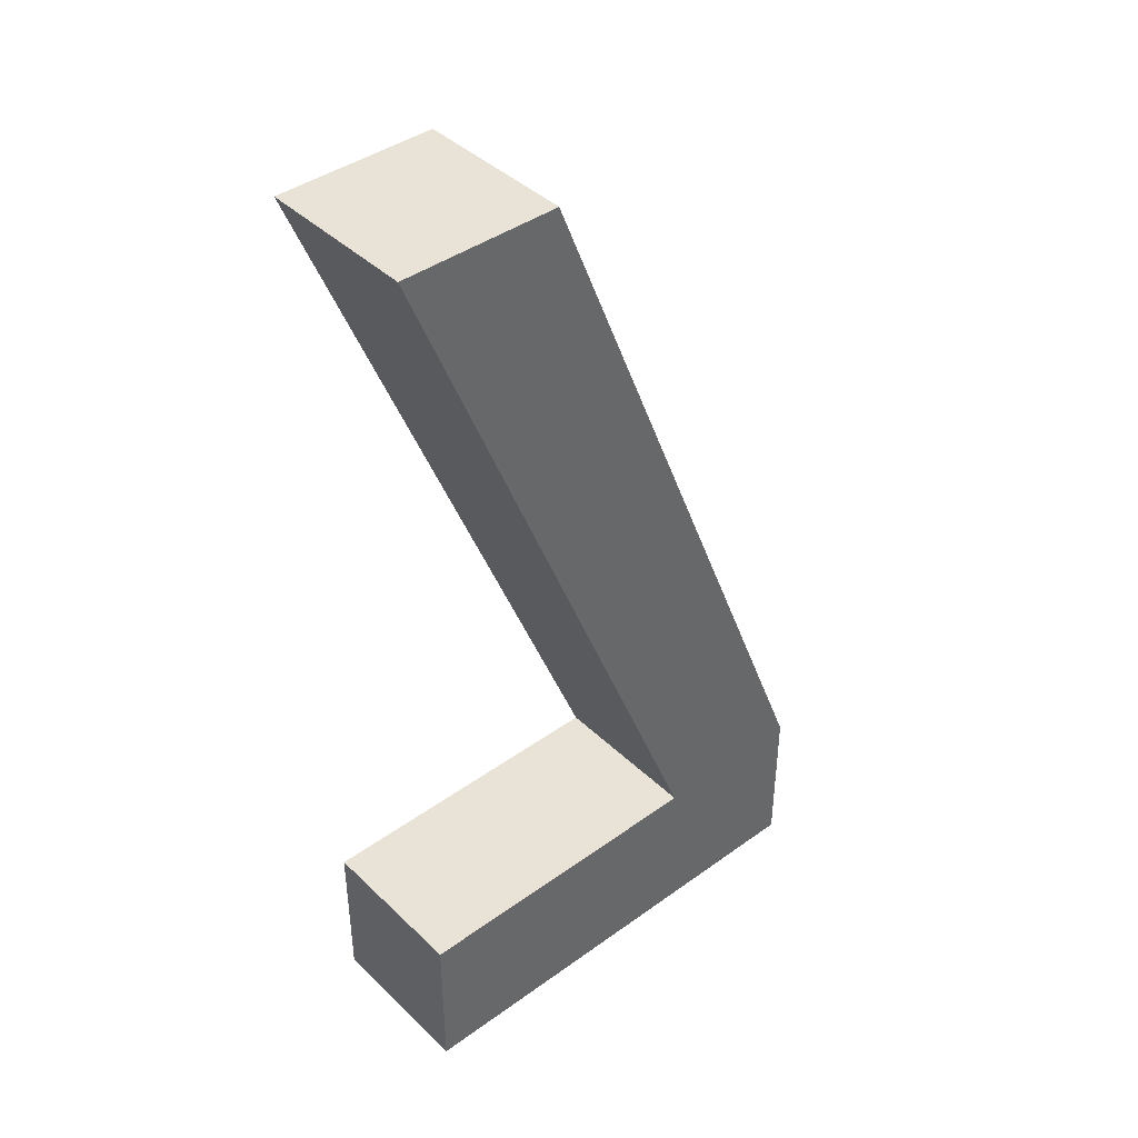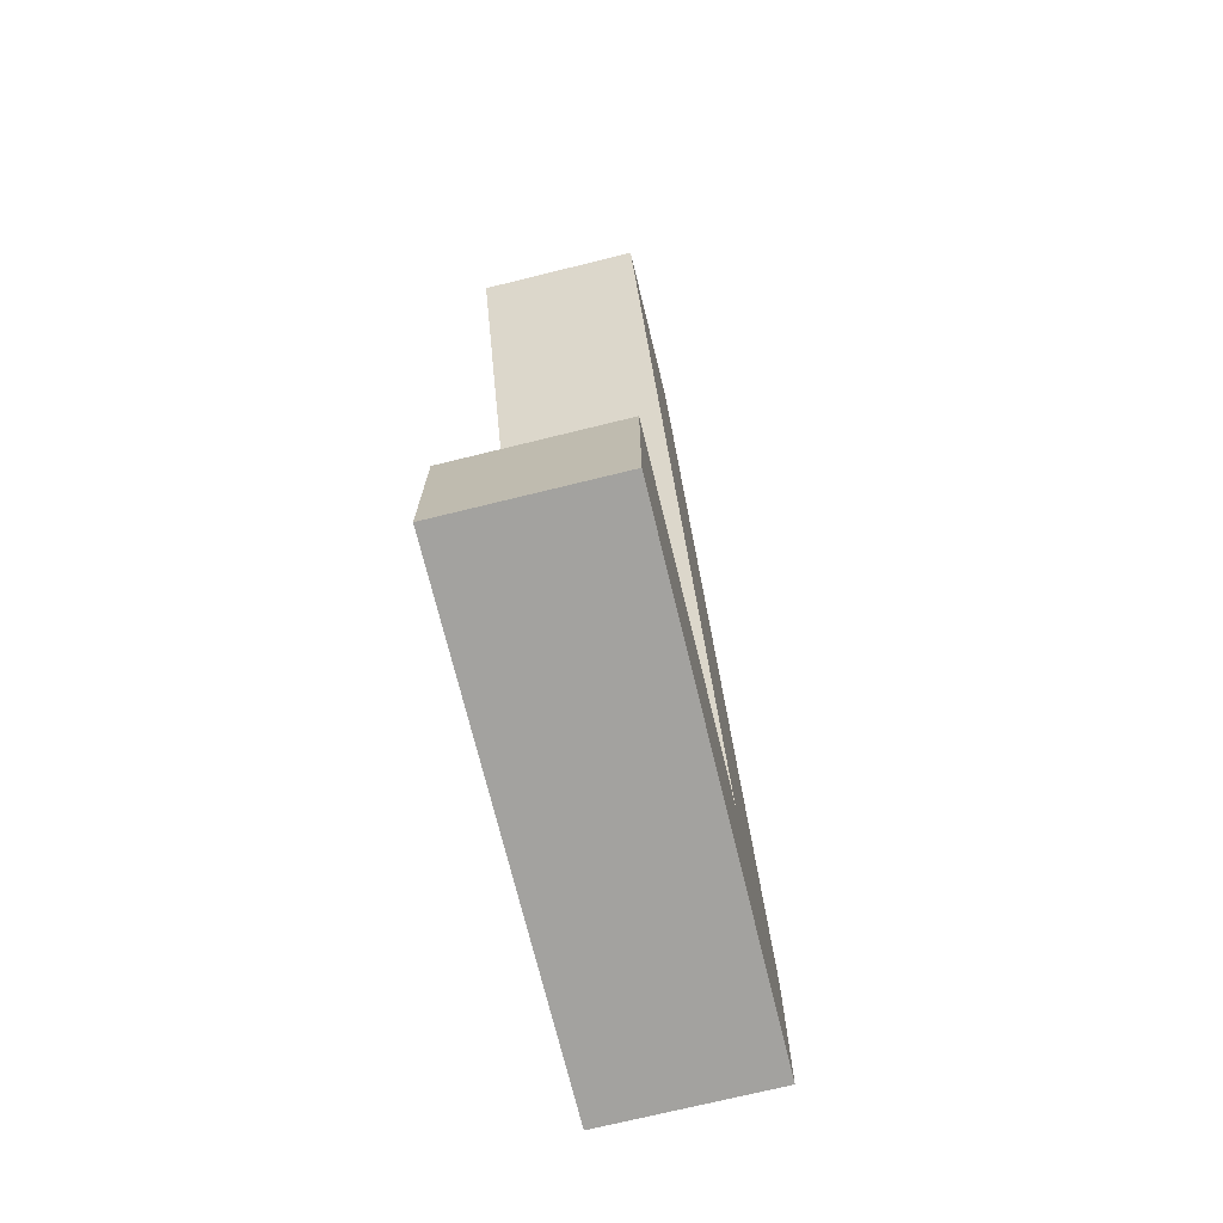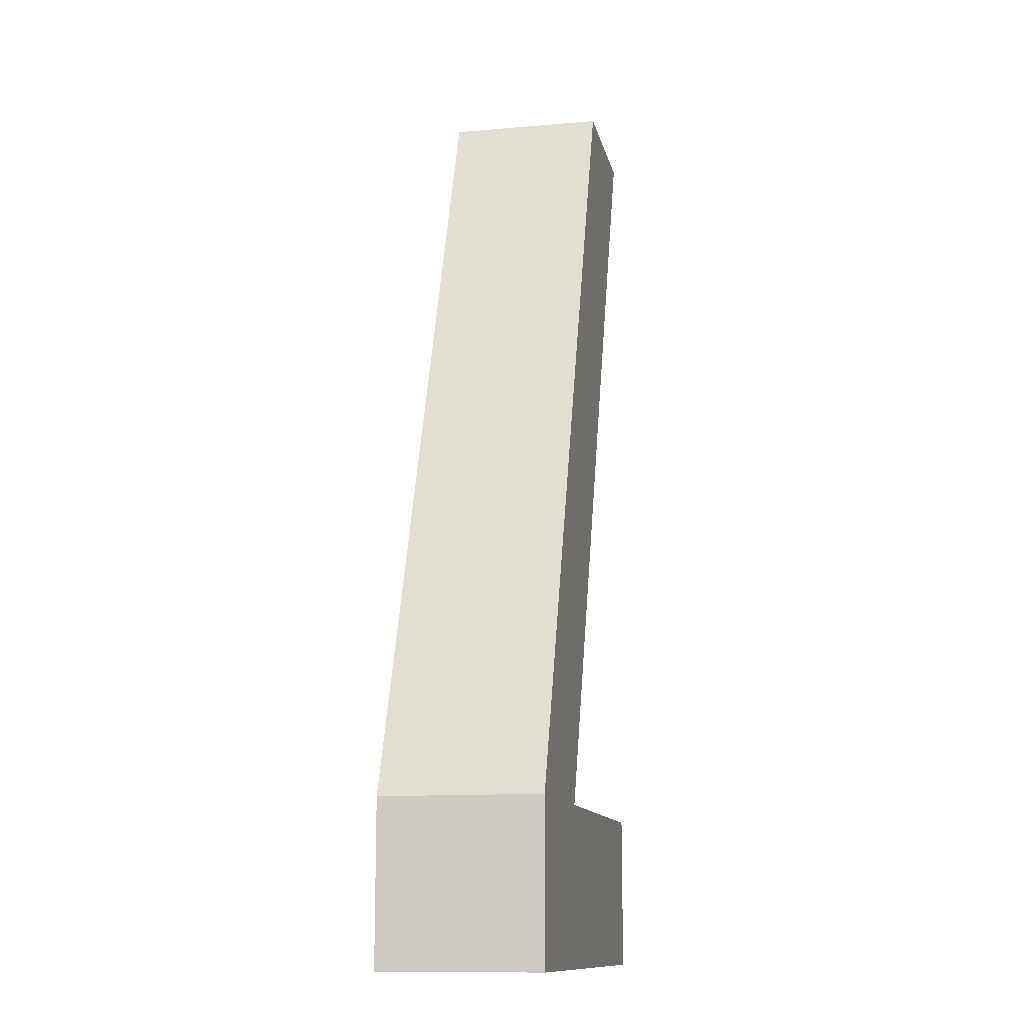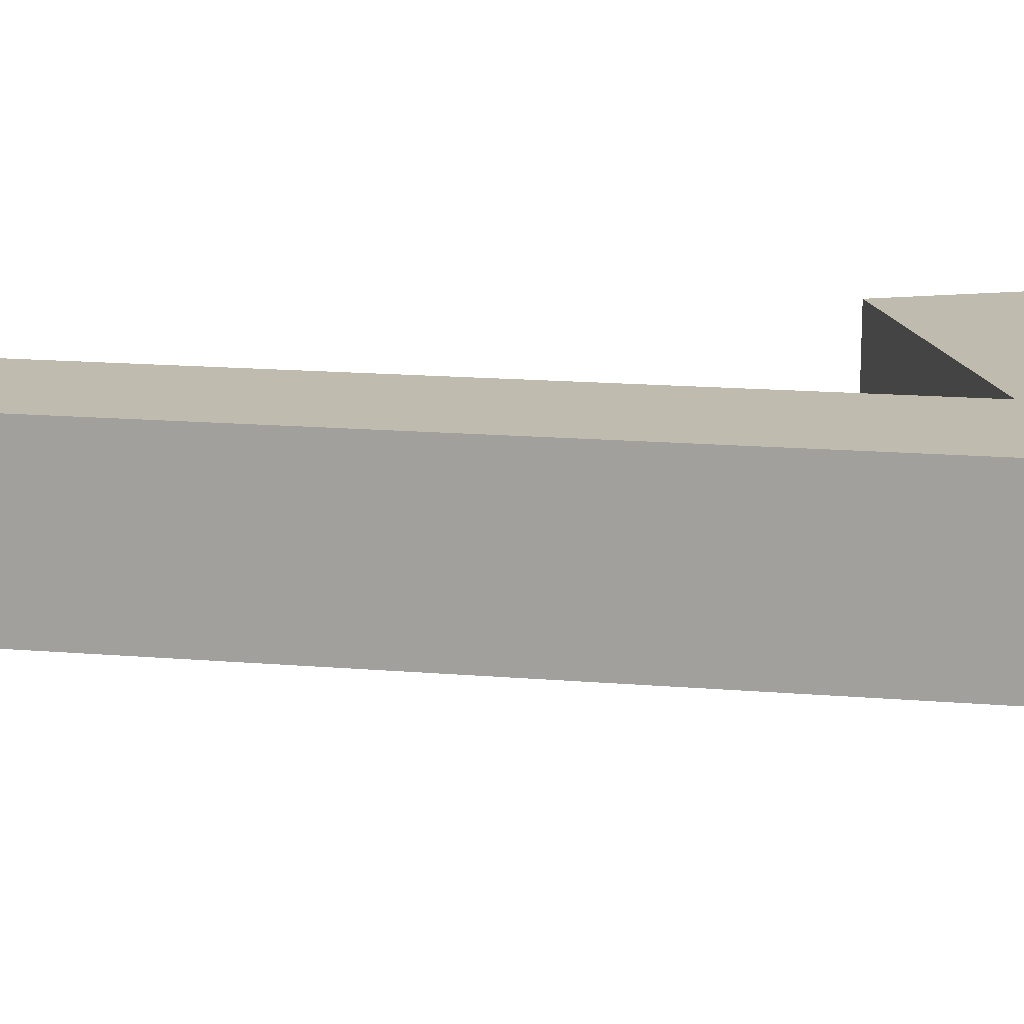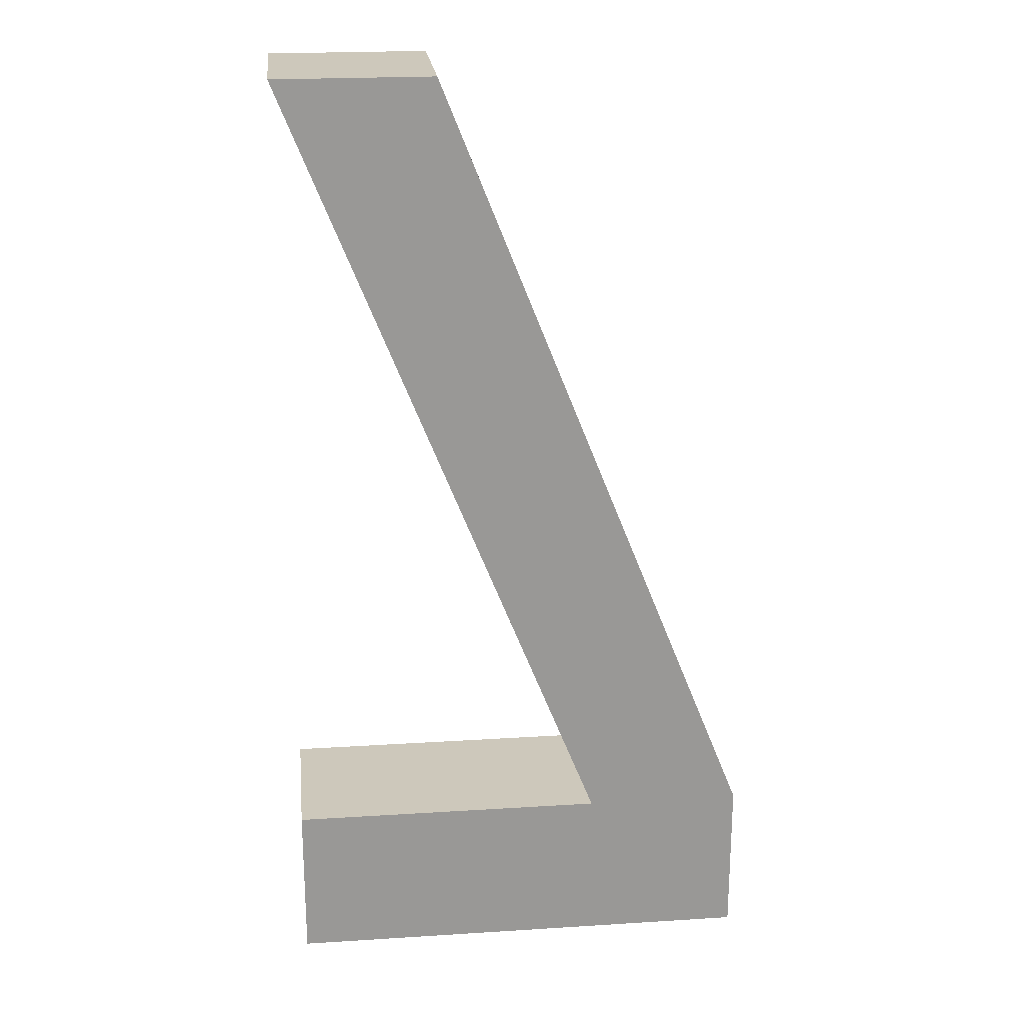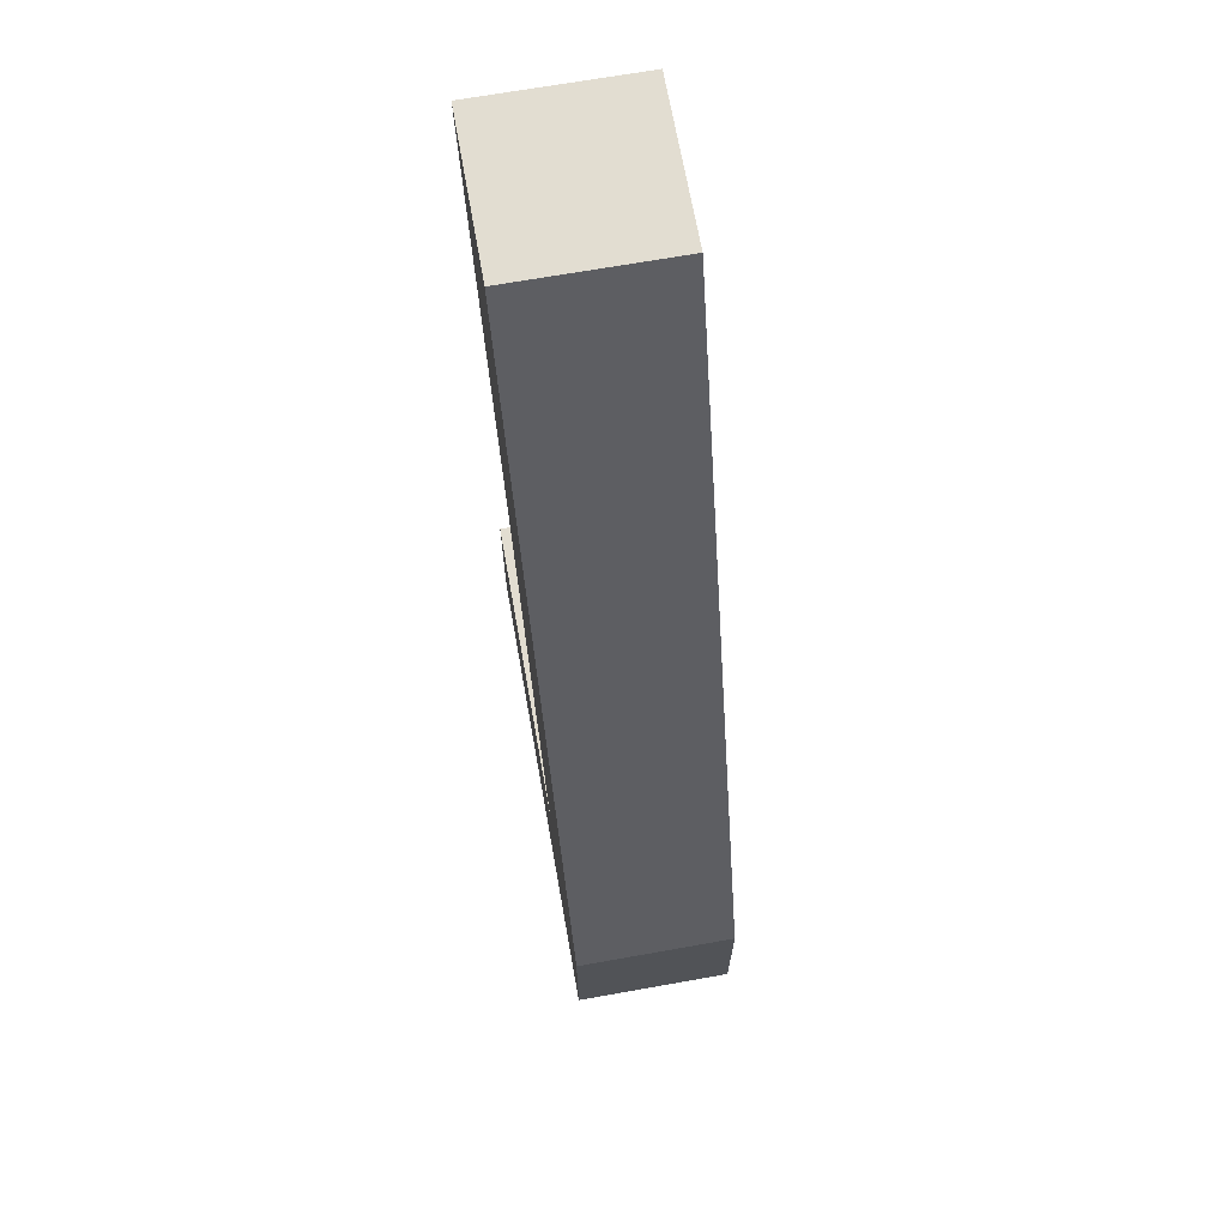
<metadata>
{"format":"obj","ext":"obj","renderer":"f3d","projection":"perspective","resolution":1024,"background":"white","views":[{"elev":41.5,"azim":-41.1,"up":"+Z"},{"elev":-72.6,"azim":-76.2,"up":"+Z"},{"elev":-12.3,"azim":101.6,"up":"+Z"},{"elev":16.0,"azim":78.0,"up":"+Y"},{"elev":21.9,"azim":-6.3,"up":"+Z"},{"elev":68.6,"azim":79.9,"up":"+Z"}]}
</metadata>
<code>
v -1.5 -0.5 -3
v -0.5 -0.5 3
v -0.5 0.5 3
v -1.5 -0.5 -2
v -1.5 0.5 -2
v 0.5 -0.5 -2
v 0.5 0.5 -2
v -1.5 -0.5 3
v -1.5 0.5 3
v 1.5 -0.5 -2
v 1.5 0.5 -2
v 1.5 -0.5 -3
v 1.5 0.5 -3
v -1.5 0.5 -3
g seven
f 3 9 2
f 2 9 8
f 1 4 14
f 14 4 5
f 4 6 5
f 5 6 7
f 6 8 7
f 7 8 9
f 2 10 3
f 3 10 11
f 10 12 11
f 11 12 13
f 12 1 13
f 13 1 14
f 13 7 11
f 12 6 1
f 1 6 4
f 13 14 7
f 7 14 5
f 11 7 3
f 3 7 9
f 10 2 6
f 6 2 8
f 6 12 10

</code>
